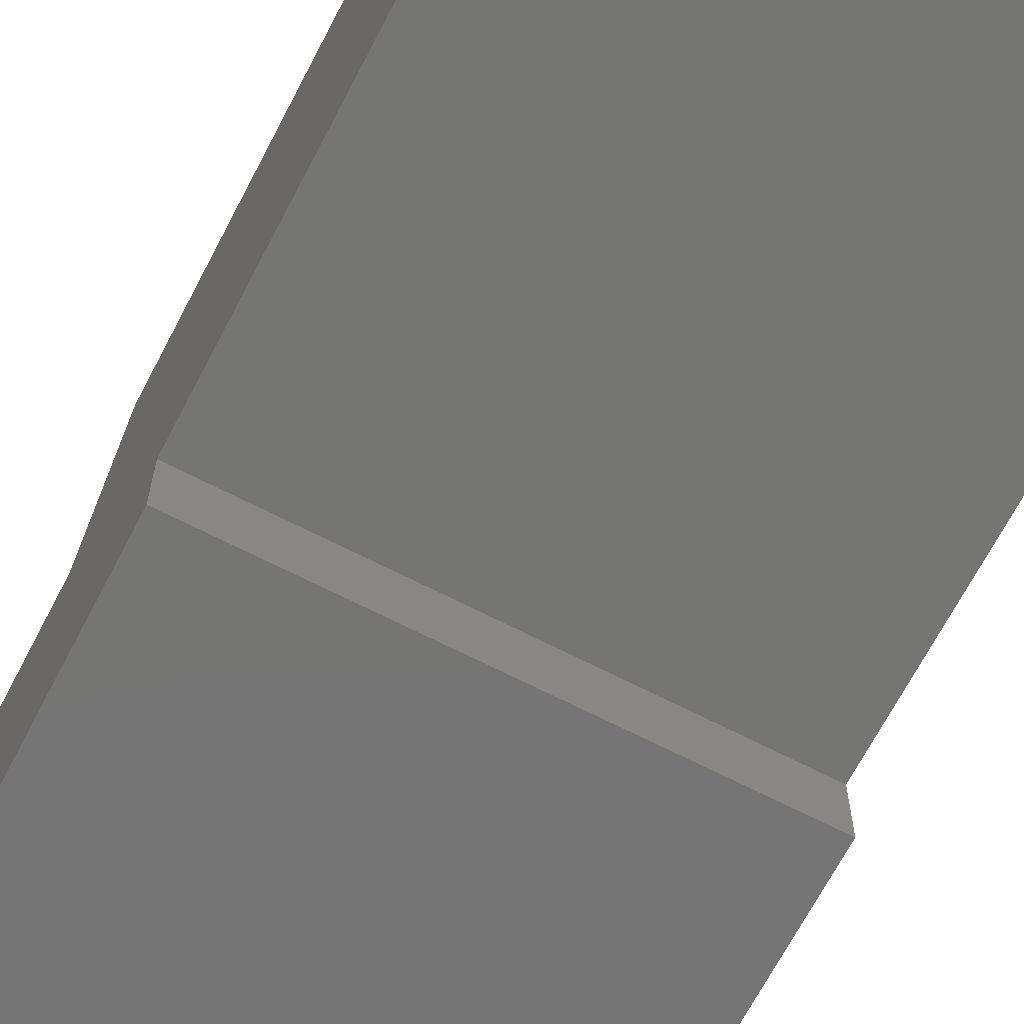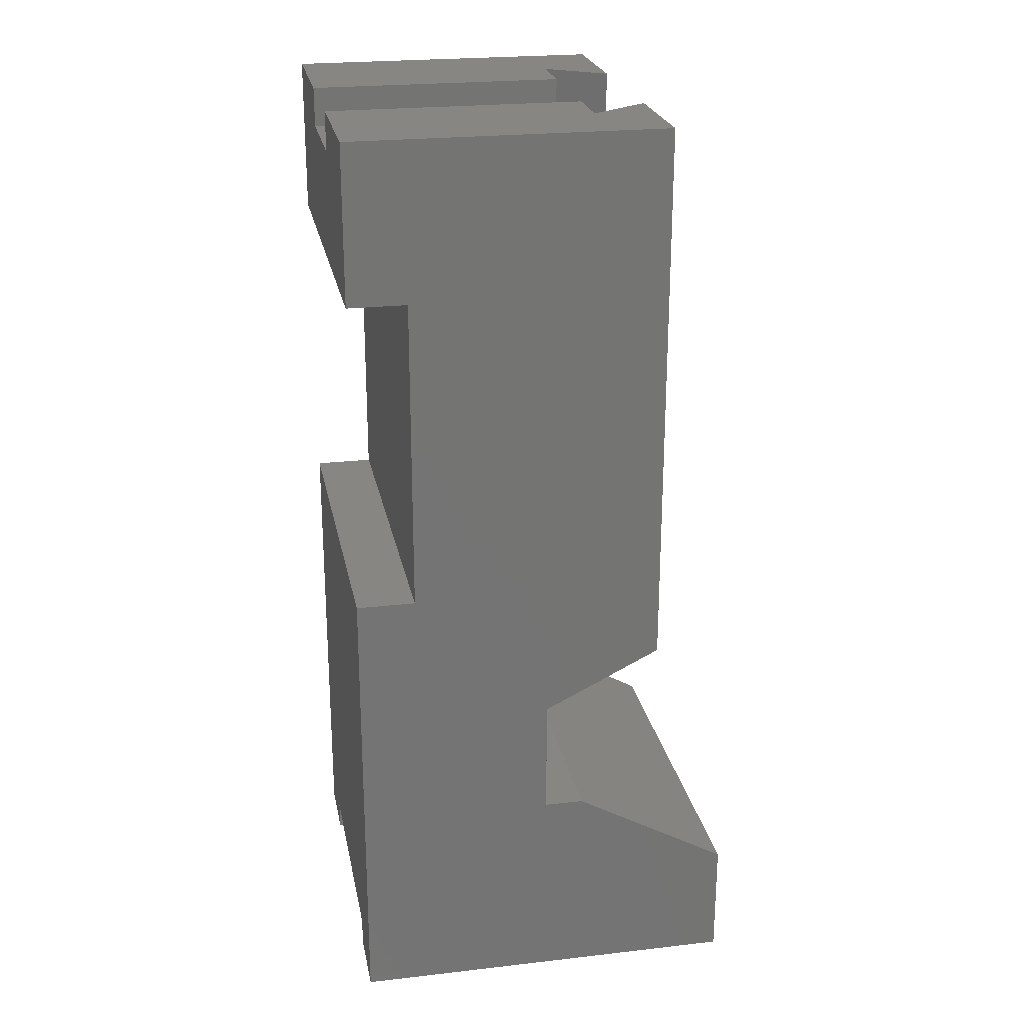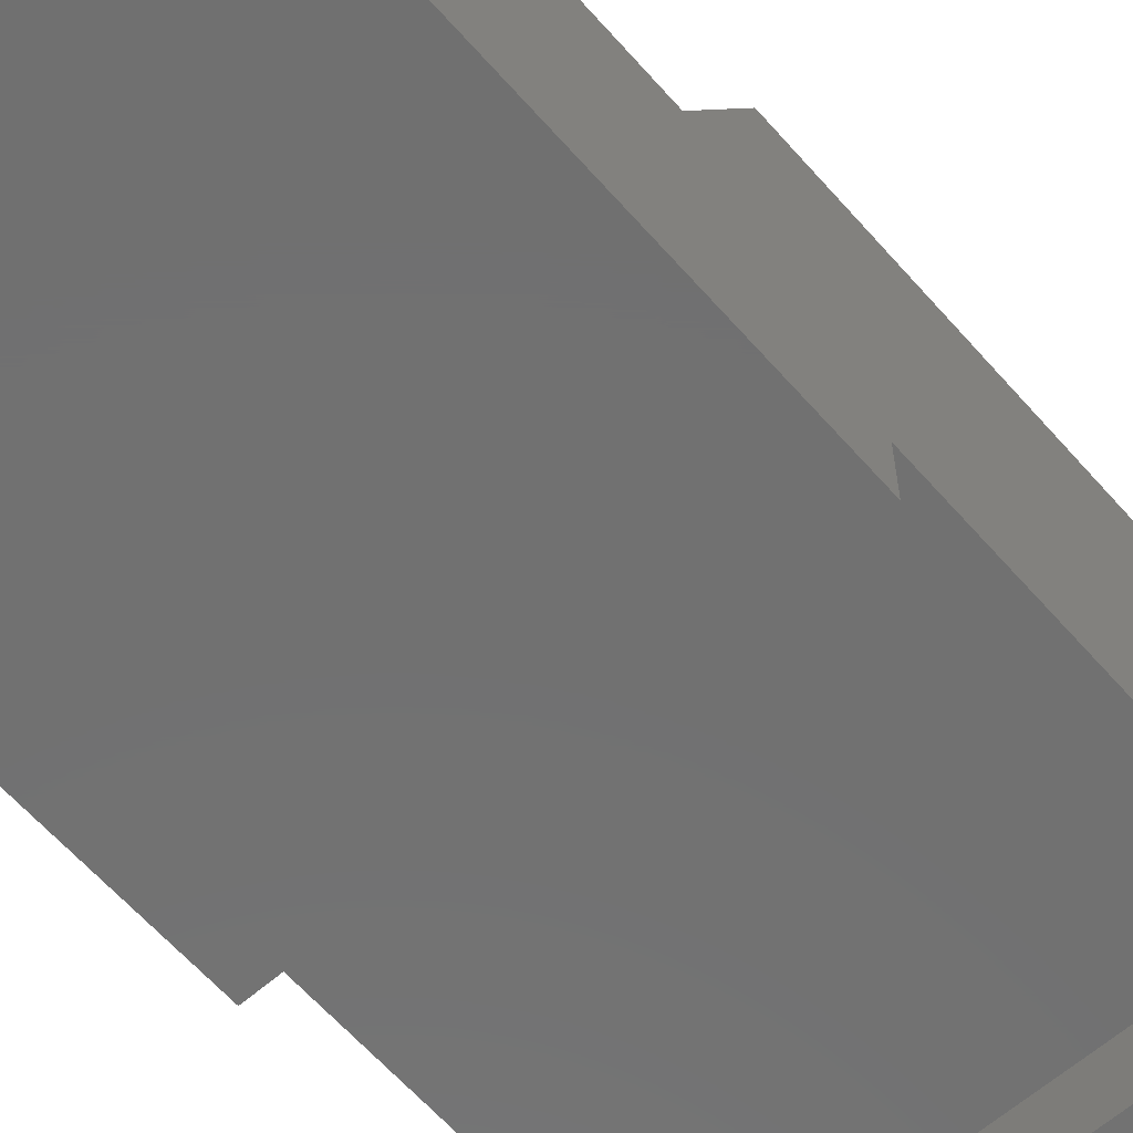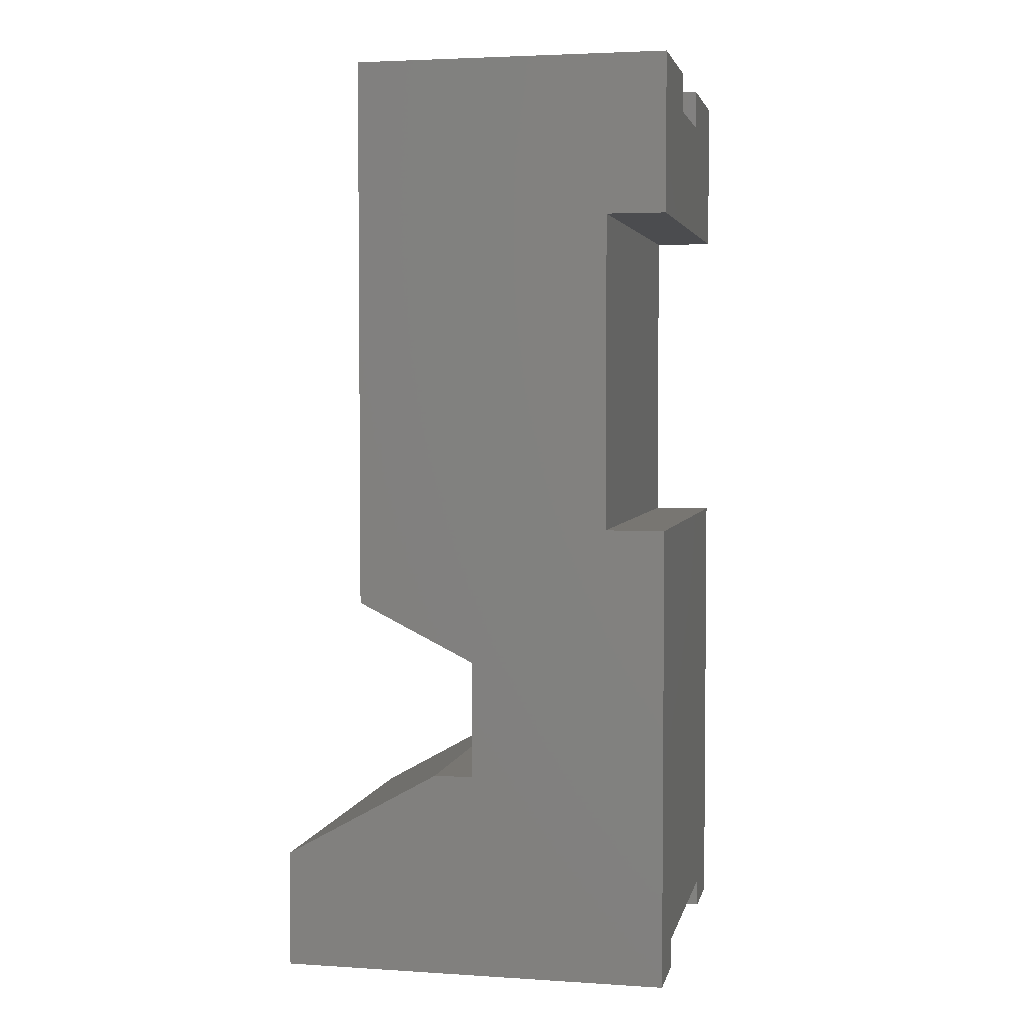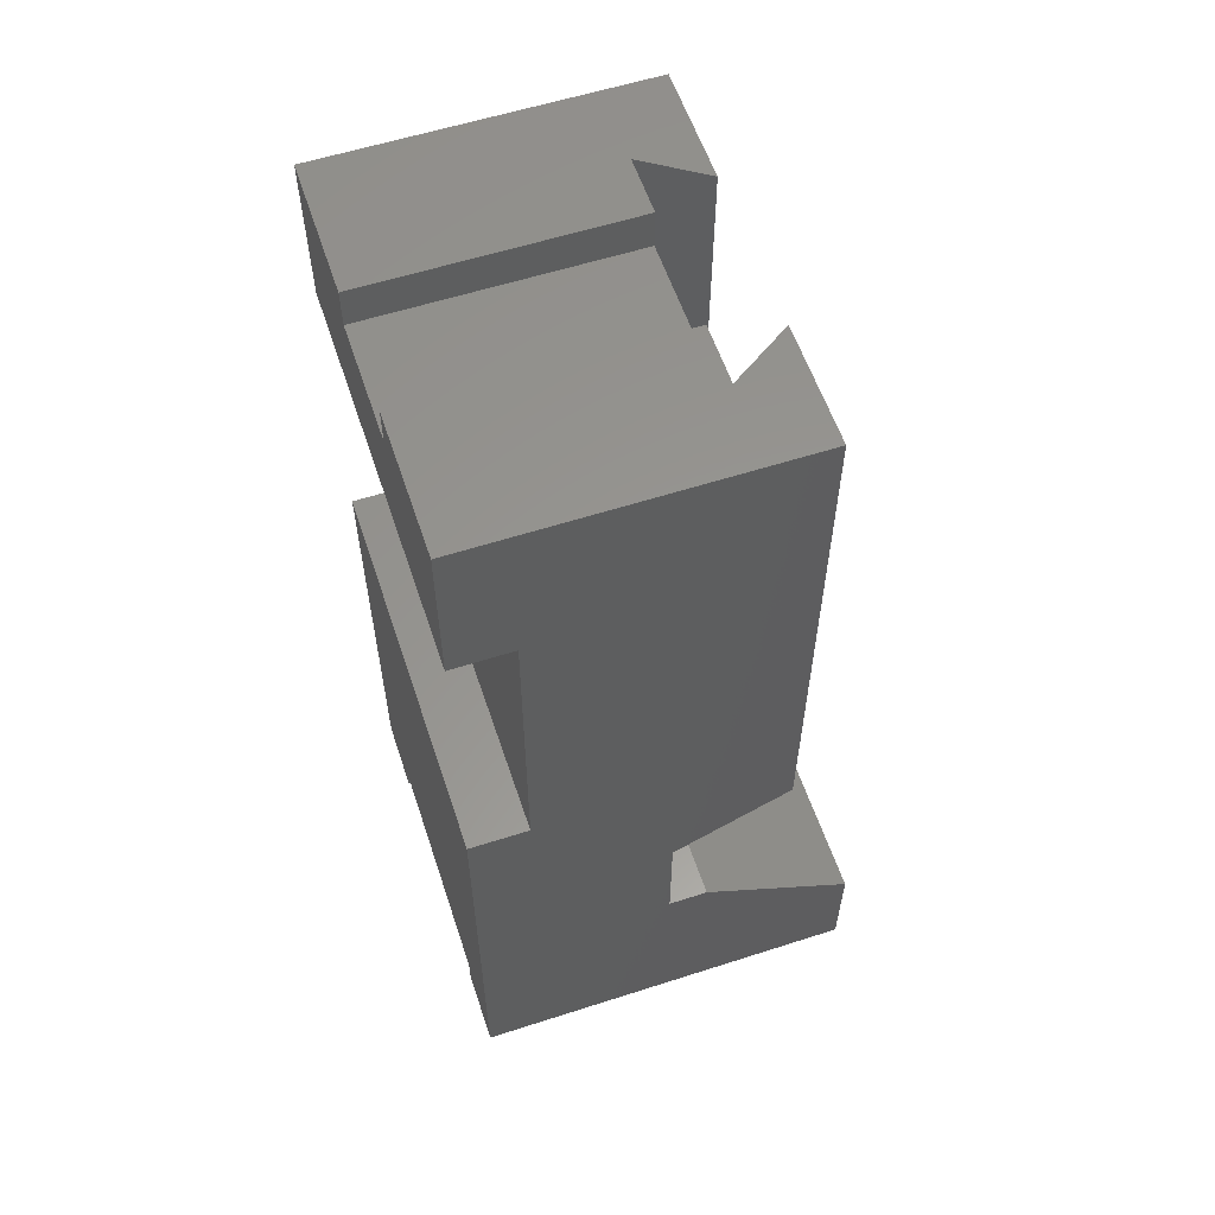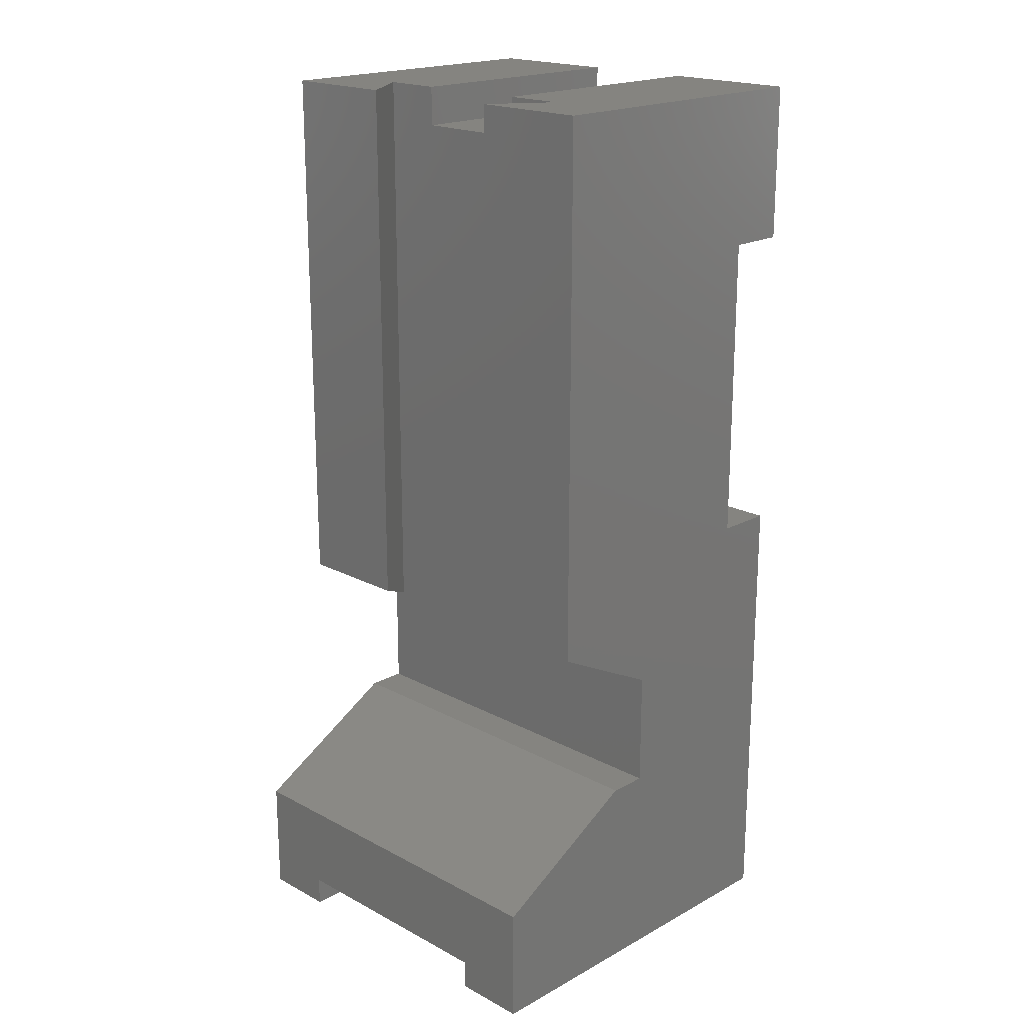
<metadata>
{"format":"stl","ext":"stl","renderer":"f3d","projection":"perspective","resolution":1024,"background":"white","views":[{"elev":-67.3,"azim":152.6,"up":"+Z"},{"elev":23.7,"azim":-100.8,"up":"+Y"},{"elev":-62.7,"azim":41.3,"up":"+Z"},{"elev":3.5,"azim":102.0,"up":"+Y"},{"elev":58.3,"azim":-108.4,"up":"+Y"},{"elev":19.5,"azim":44.7,"up":"+Y"}]}
</metadata>
<code>
# stl→obj: 50 verts, 96 faces
v -12.5 -95 0
v -20 -95 0
v -12.5 -92 0
v -20 -48 0
v 12.5 -92 0
v 20 -48 0
v 12.5 -95 0
v 20 -95 0
v 12.5 -95 40
v 20 -95 40
v -20 -95 40
v -12.5 -95 40
v -20 -83 40
v -12.5 -92 40
v 20 -83 40
v 12.5 -92 40
v 12 0 26
v 8 0 32
v 20 0 32
v 20 0 0
v 6 0 0
v 6 0 26
v -20 0 32
v -8 0 32
v -12 0 26
v -6 0 26
v -6 0 0
v -20 0 0
v -6 -4 26
v -12 -59 26
v 6 -4 26
v 12 -59 26
v -20 -16 0
v -6 -4 0
v 20 -16 0
v 6 -4 0
v 20 -56 32
v 8 -56 32
v -8 -56 32
v -20 -56 32
v 20 -62 20
v -20 -62 20
v 20 -16 6
v 20 -48 6
v 20 -74 20
v 20 -74 24
v -20 -16 6
v -20 -48 6
v -20 -74 20
v -20 -74 24
f 1 2 3
f 3 2 4
f 3 4 5
f 5 4 6
f 5 6 7
f 7 6 8
f 9 7 10
f 10 7 8
f 11 2 12
f 12 2 1
f 11 12 13
f 13 12 14
f 13 14 15
f 15 14 16
f 15 16 10
f 10 16 9
f 3 5 14
f 14 5 16
f 5 7 16
f 16 7 9
f 14 12 3
f 3 12 1
f 17 18 19
f 17 19 20
f 17 20 21
f 17 21 22
f 23 24 25
f 26 27 25
f 25 27 28
f 25 28 23
f 26 25 29
f 29 25 30
f 29 30 31
f 31 30 32
f 31 32 22
f 22 32 17
f 28 27 33
f 33 27 34
f 33 34 35
f 35 34 36
f 35 36 20
f 20 36 21
f 36 34 31
f 31 34 29
f 34 27 29
f 29 27 26
f 31 22 36
f 36 22 21
f 19 18 37
f 37 18 38
f 24 23 39
f 39 23 40
f 37 38 41
f 41 38 32
f 41 32 42
f 42 32 30
f 42 30 40
f 40 30 39
f 25 24 30
f 30 24 39
f 18 17 38
f 38 17 32
f 19 37 43
f 43 37 41
f 43 41 44
f 44 41 45
f 44 45 6
f 6 45 8
f 35 20 43
f 43 20 19
f 8 45 10
f 10 45 46
f 10 46 15
f 47 40 23
f 40 47 42
f 42 47 48
f 42 48 49
f 49 48 4
f 49 4 2
f 33 47 28
f 28 47 23
f 13 50 11
f 11 50 49
f 11 49 2
f 47 33 43
f 43 33 35
f 48 47 44
f 44 47 43
f 4 48 6
f 6 48 44
f 50 13 46
f 46 13 15
f 49 50 45
f 45 50 46
f 42 49 41
f 41 49 45

</code>
